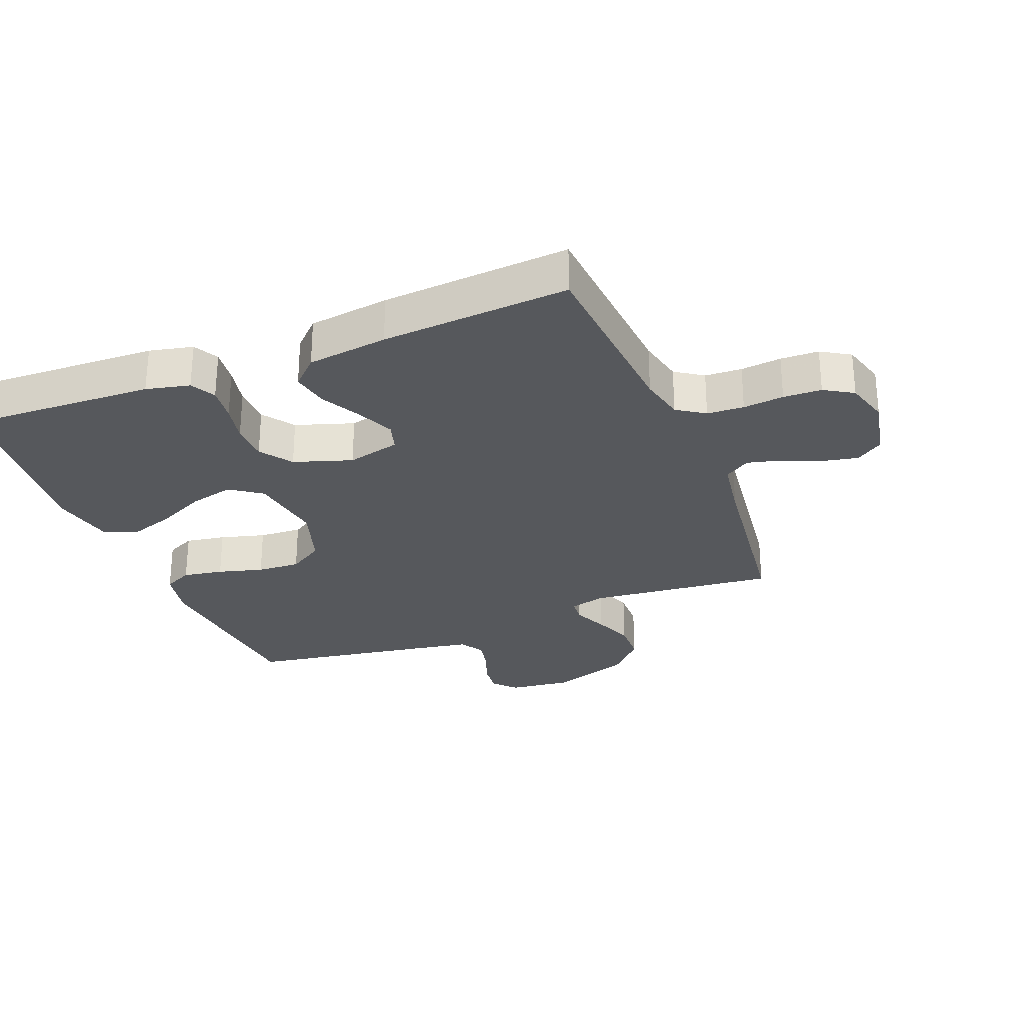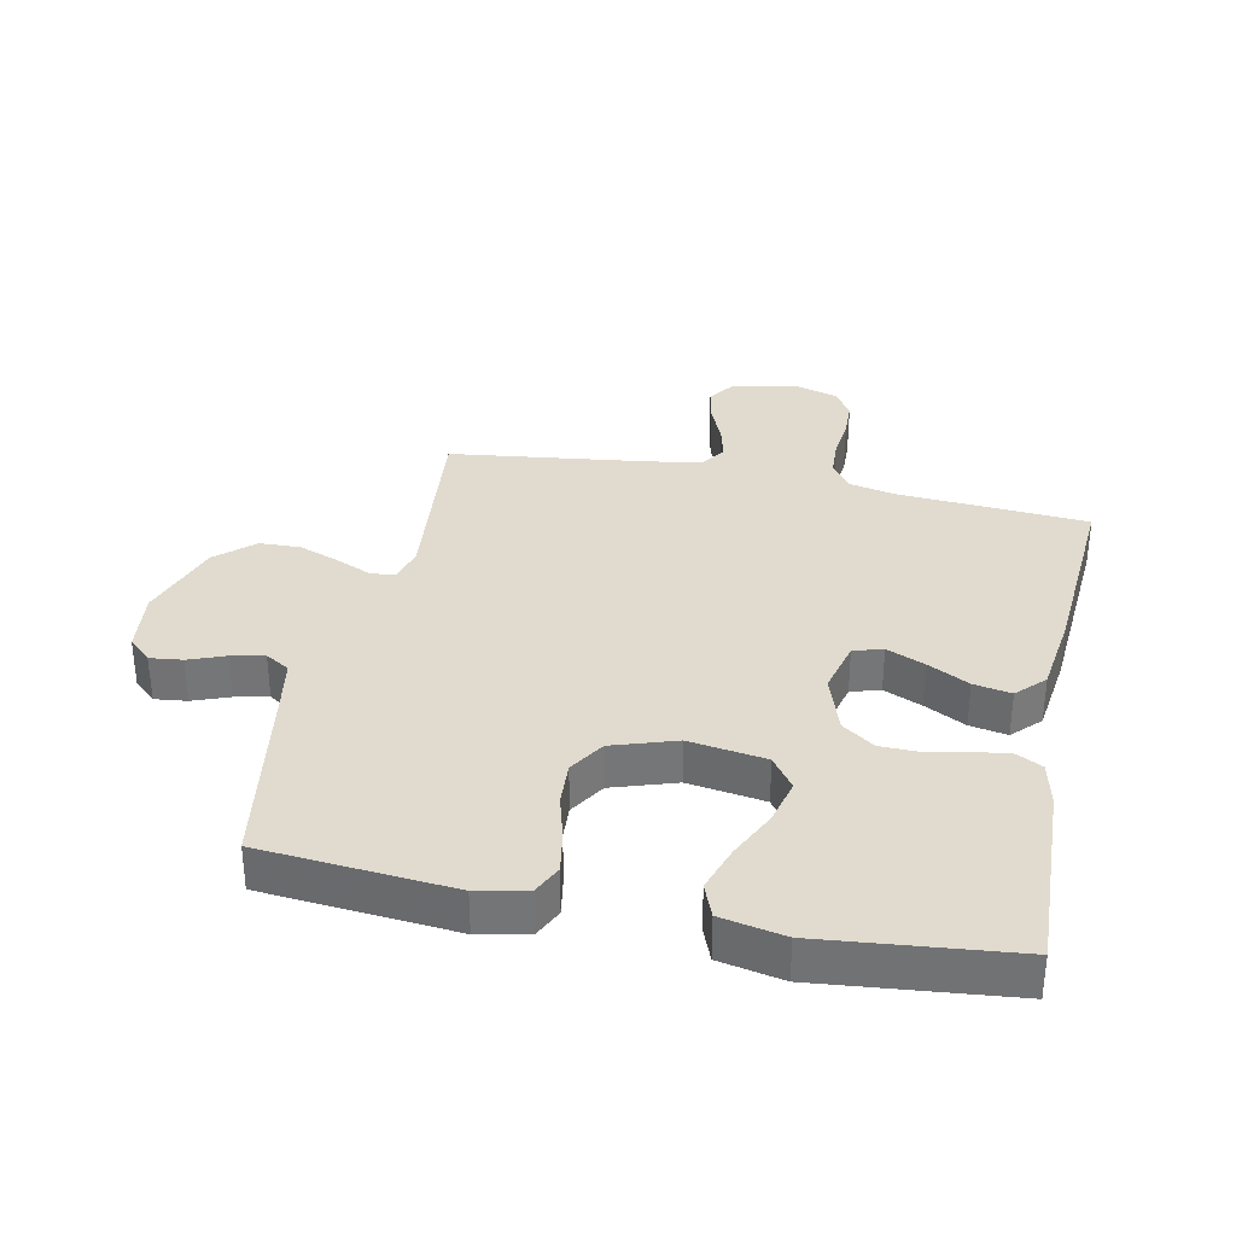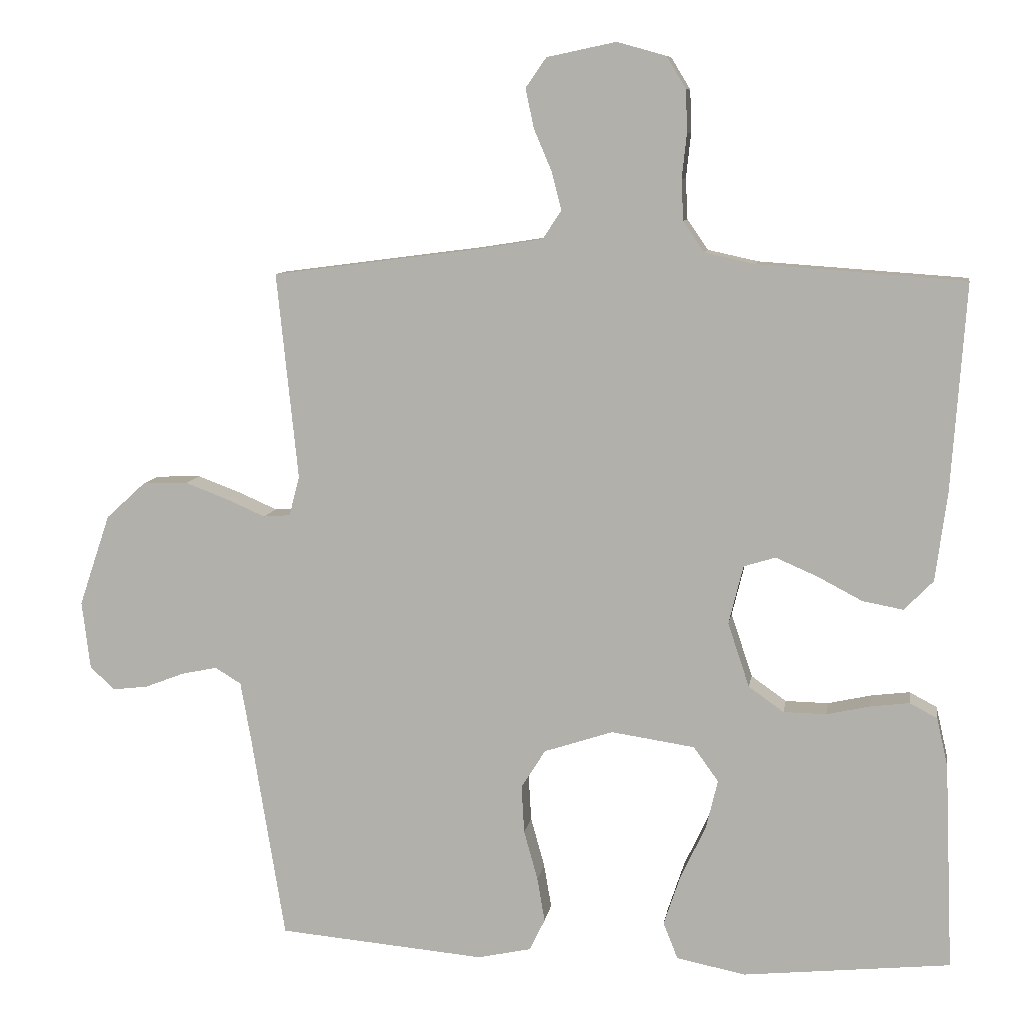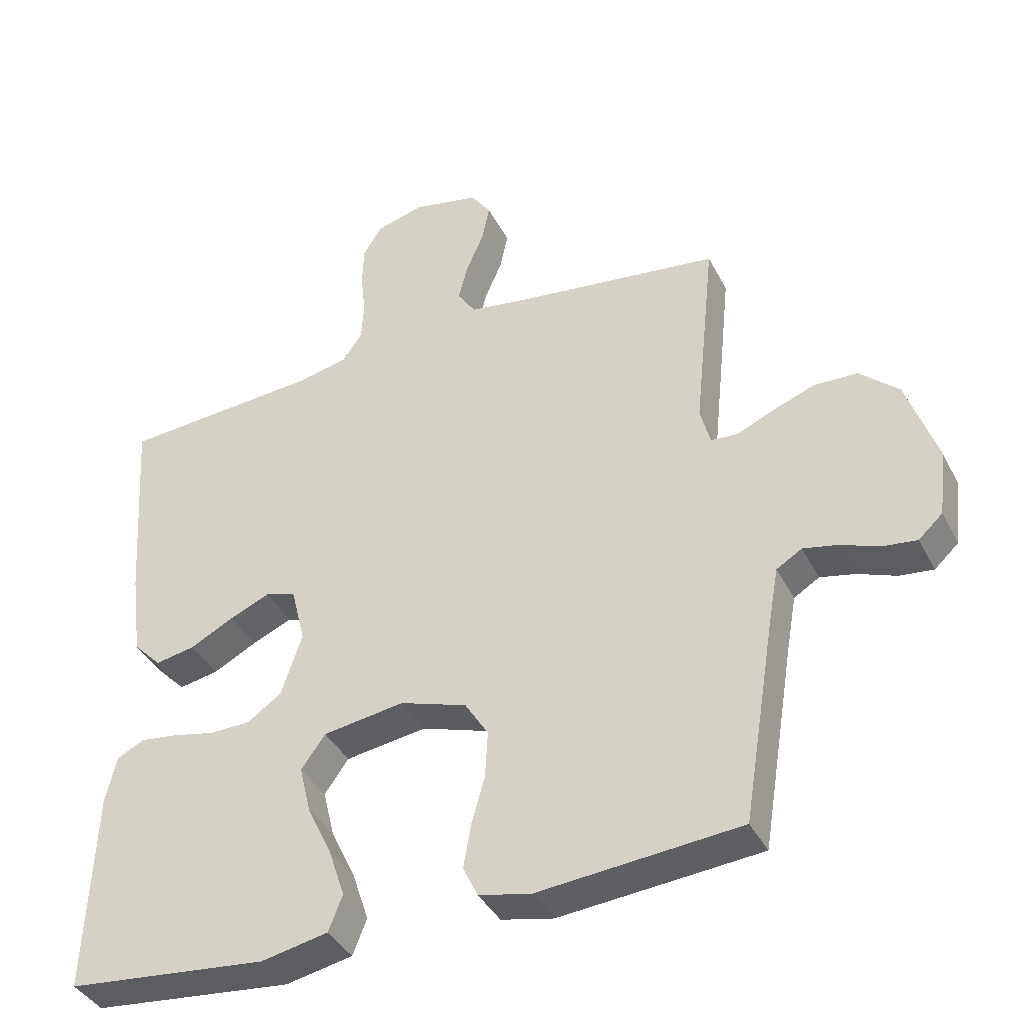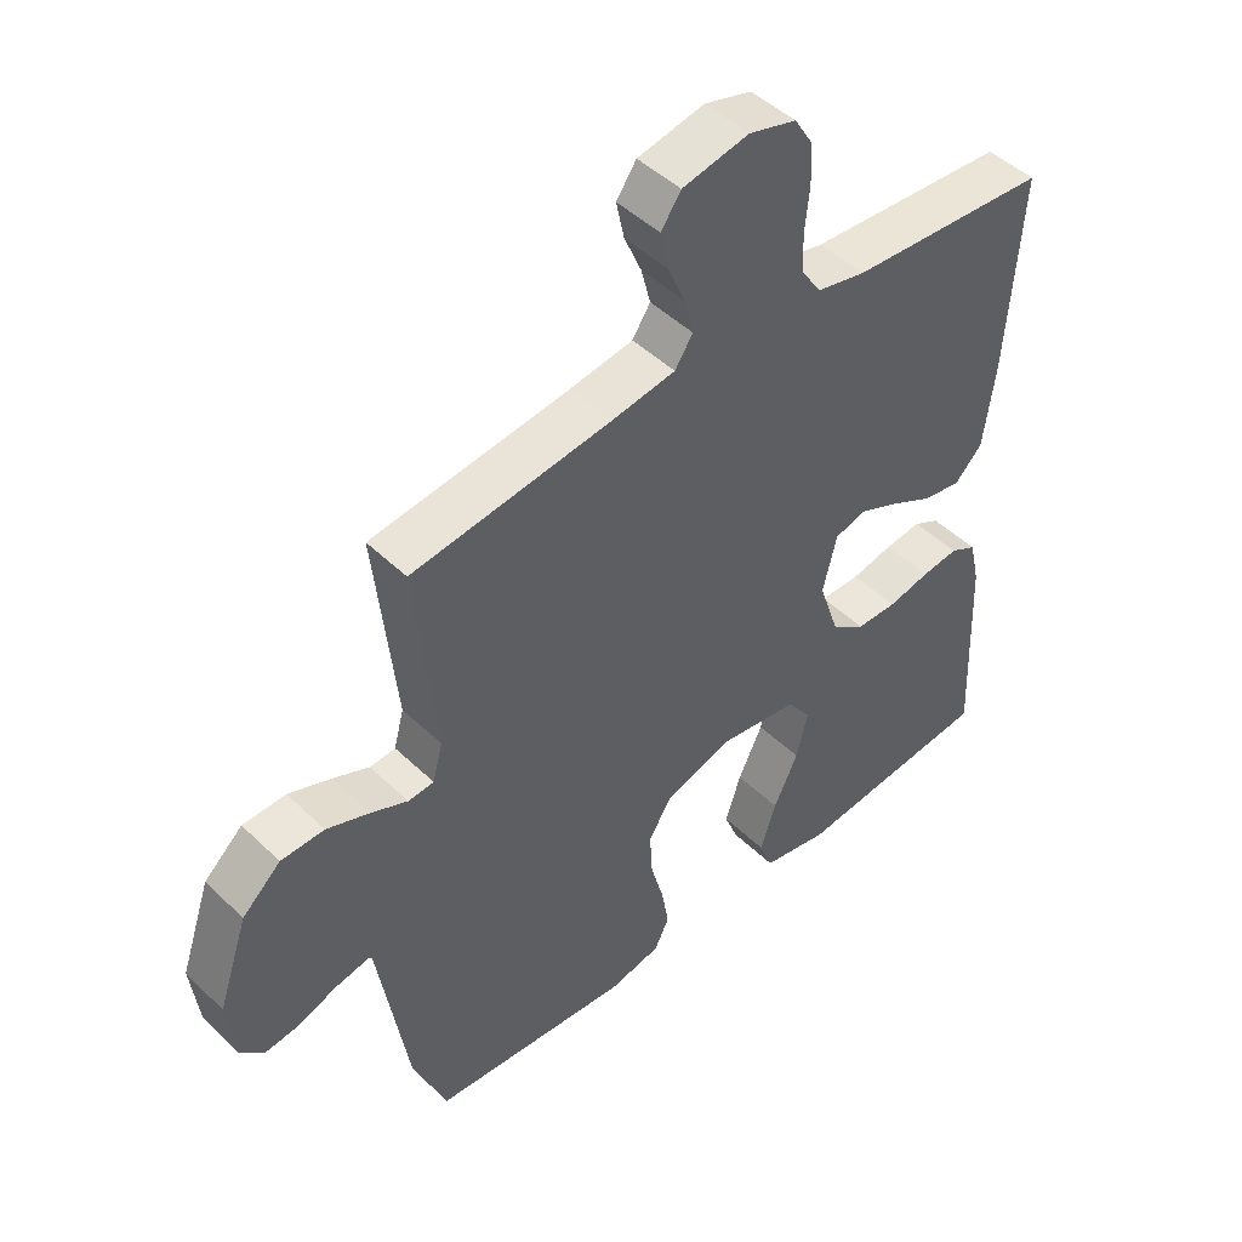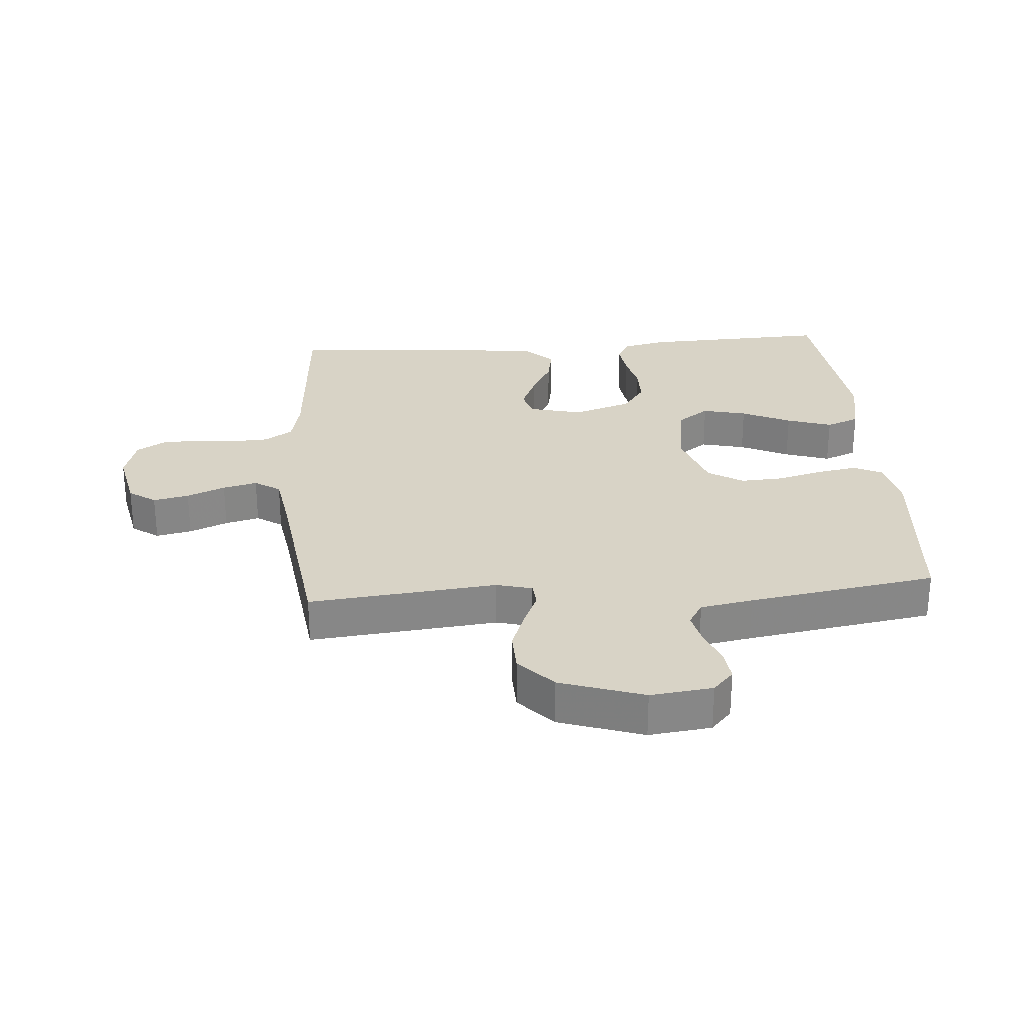
<metadata>
{"format":"obj","ext":"obj","renderer":"f3d","projection":"perspective","resolution":1024,"background":"white","views":[{"elev":-28.1,"azim":-68.2,"up":"+Y"},{"elev":33.7,"azim":-168.2,"up":"+Y"},{"elev":9.0,"azim":-171.0,"up":"+Z"},{"elev":-39.2,"azim":25.0,"up":"+Z"},{"elev":47.1,"azim":137.3,"up":"+Z"},{"elev":27.8,"azim":85.6,"up":"+Y"}]}
</metadata>
<code>
v 0.5 0.07 -0.5
v 0.2 0.07 -0.526
v 0.122 0.07 -0.509
v 0.1 0.07 -0.463
v 0.111 0.07 -0.399
v 0.131 0.07 -0.327
v 0.135 0.07 -0.258
v 0.1 0.07 -0.202
v 0 0.07 -0.169
v -0.121 0.07 -0.187
v -0.157 0.07 -0.237
v -0.14 0.07 -0.308
v -0.103 0.07 -0.386
v -0.079 0.07 -0.458
v -0.1 0.07 -0.511
v -0.2 0.07 -0.531
v -0.5 0.07 -0.5
v -0.488 0.07 -0.2
v -0.472 0.07 -0.13
v -0.432 0.07 -0.109
v -0.376 0.07 -0.116
v -0.313 0.07 -0.13
v -0.251 0.07 -0.129
v -0.2 0.07 -0.093
v -0.169 0.07 0
v -0.19 0.07 0.085
v -0.236 0.07 0.099
v -0.296 0.07 0.073
v -0.361 0.07 0.039
v -0.42 0.07 0.028
v -0.462 0.07 0.071
v -0.479 0.07 0.2
v -0.5 0.07 0.5
v -0.2 0.07 0.521
v -0.127 0.07 0.537
v -0.097 0.07 0.581
v -0.094 0.07 0.64
v -0.101 0.07 0.705
v -0.099 0.07 0.766
v -0.071 0.07 0.812
v 0 0.07 0.832
v 0.1 0.07 0.811
v 0.13 0.07 0.768
v 0.118 0.07 0.711
v 0.092 0.07 0.65
v 0.078 0.07 0.595
v 0.105 0.07 0.554
v 0.2 0.07 0.539
v 0.5 0.07 0.5
v 0.469 0.07 0.2
v 0.484 0.07 0.143
v 0.523 0.07 0.14
v 0.578 0.07 0.164
v 0.642 0.07 0.188
v 0.707 0.07 0.186
v 0.765 0.07 0.133
v 0.81 0.07 0
v 0.798 0.07 -0.099
v 0.762 0.07 -0.132
v 0.711 0.07 -0.126
v 0.654 0.07 -0.104
v 0.602 0.07 -0.093
v 0.564 0.07 -0.116
v 0.549 0.07 -0.2
v 0.5 0 -0.5
v 0.2 0 -0.526
v 0.122 0 -0.509
v 0.1 0 -0.463
v 0.111 0 -0.399
v 0.131 0 -0.327
v 0.135 0 -0.258
v 0.1 0 -0.202
v 0 0 -0.169
v -0.121 0 -0.187
v -0.157 0 -0.237
v -0.14 0 -0.308
v -0.103 0 -0.386
v -0.079 0 -0.458
v -0.1 0 -0.511
v -0.2 0 -0.531
v -0.5 0 -0.5
v -0.488 0 -0.2
v -0.472 0 -0.13
v -0.432 0 -0.109
v -0.376 0 -0.116
v -0.313 0 -0.13
v -0.251 0 -0.129
v -0.2 0 -0.093
v -0.169 0 0
v -0.19 0 0.085
v -0.236 0 0.099
v -0.296 0 0.073
v -0.361 0 0.039
v -0.42 0 0.028
v -0.462 0 0.071
v -0.479 0 0.2
v -0.5 0 0.5
v -0.2 0 0.521
v -0.127 0 0.537
v -0.097 0 0.581
v -0.094 0 0.64
v -0.101 0 0.705
v -0.099 0 0.766
v -0.071 0 0.812
v 0 0 0.832
v 0.1 0 0.811
v 0.13 0 0.768
v 0.118 0 0.711
v 0.092 0 0.65
v 0.078 0 0.595
v 0.105 0 0.554
v 0.2 0 0.539
v 0.5 0 0.5
v 0.469 0 0.2
v 0.484 0 0.143
v 0.523 0 0.14
v 0.578 0 0.164
v 0.642 0 0.188
v 0.707 0 0.186
v 0.765 0 0.133
v 0.81 0 0
v 0.798 0 -0.099
v 0.762 0 -0.132
v 0.711 0 -0.126
v 0.654 0 -0.104
v 0.602 0 -0.093
v 0.564 0 -0.116
v 0.549 0 -0.2
f 58 59 60 61
f 58 61 62
f 57 58 62
f 56 57 62
f 55 56 62 63
f 52 53 54 55
f 48 49 50
f 47 48 50 51
f 42 43 44 45
f 42 45 46
f 41 42 46
f 40 41 46
f 37 38 39 40
f 36 37 40 46
f 35 36 46 47
f 31 32 33 34
f 28 29 30 31
f 27 28 31 34
f 26 27 34 35
f 19 20 21 22
f 17 18 19 22
f 17 22 23
f 16 17 23 24
f 12 13 14 15
f 11 12 15 16
f 3 4 5 6
f 3 6 7
f 64 1 2 3
f 63 64 3 7
f 52 55 63 7
f 26 35 47 51
f 25 26 51 52
f 11 16 24 25
f 10 11 25
f 9 10 25 52
f 8 9 52
f 7 8 52
f 125 124 123 122
f 126 125 122
f 126 122 121
f 126 121 120
f 127 126 120 119
f 119 118 117 116
f 114 113 112
f 115 114 112 111
f 109 108 107 106
f 110 109 106
f 110 106 105
f 110 105 104
f 104 103 102 101
f 110 104 101 100
f 111 110 100 99
f 98 97 96 95
f 95 94 93 92
f 98 95 92 91
f 99 98 91 90
f 86 85 84 83
f 86 83 82 81
f 87 86 81
f 88 87 81 80
f 79 78 77 76
f 80 79 76 75
f 70 69 68 67
f 71 70 67
f 67 66 65 128
f 71 67 128 127
f 71 127 119 116
f 115 111 99 90
f 116 115 90 89
f 89 88 80 75
f 89 75 74
f 116 89 74 73
f 116 73 72
f 116 72 71
f 1 65 66 2
f 2 66 67 3
f 3 67 68 4
f 4 68 69 5
f 5 69 70 6
f 6 70 71 7
f 7 71 72 8
f 8 72 73 9
f 9 73 74 10
f 10 74 75 11
f 11 75 76 12
f 12 76 77 13
f 13 77 78 14
f 14 78 79 15
f 15 79 80 16
f 16 80 81 17
f 17 81 82 18
f 18 82 83 19
f 19 83 84 20
f 20 84 85 21
f 21 85 86 22
f 22 86 87 23
f 23 87 88 24
f 24 88 89 25
f 25 89 90 26
f 26 90 91 27
f 27 91 92 28
f 28 92 93 29
f 29 93 94 30
f 30 94 95 31
f 31 95 96 32
f 32 96 97 33
f 33 97 98 34
f 34 98 99 35
f 35 99 100 36
f 36 100 101 37
f 37 101 102 38
f 38 102 103 39
f 39 103 104 40
f 40 104 105 41
f 41 105 106 42
f 42 106 107 43
f 43 107 108 44
f 44 108 109 45
f 45 109 110 46
f 46 110 111 47
f 47 111 112 48
f 48 112 113 49
f 49 113 114 50
f 50 114 115 51
f 51 115 116 52
f 52 116 117 53
f 53 117 118 54
f 54 118 119 55
f 55 119 120 56
f 56 120 121 57
f 57 121 122 58
f 58 122 123 59
f 59 123 124 60
f 60 124 125 61
f 61 125 126 62
f 62 126 127 63
f 63 127 128 64
f 64 128 65 1

</code>
